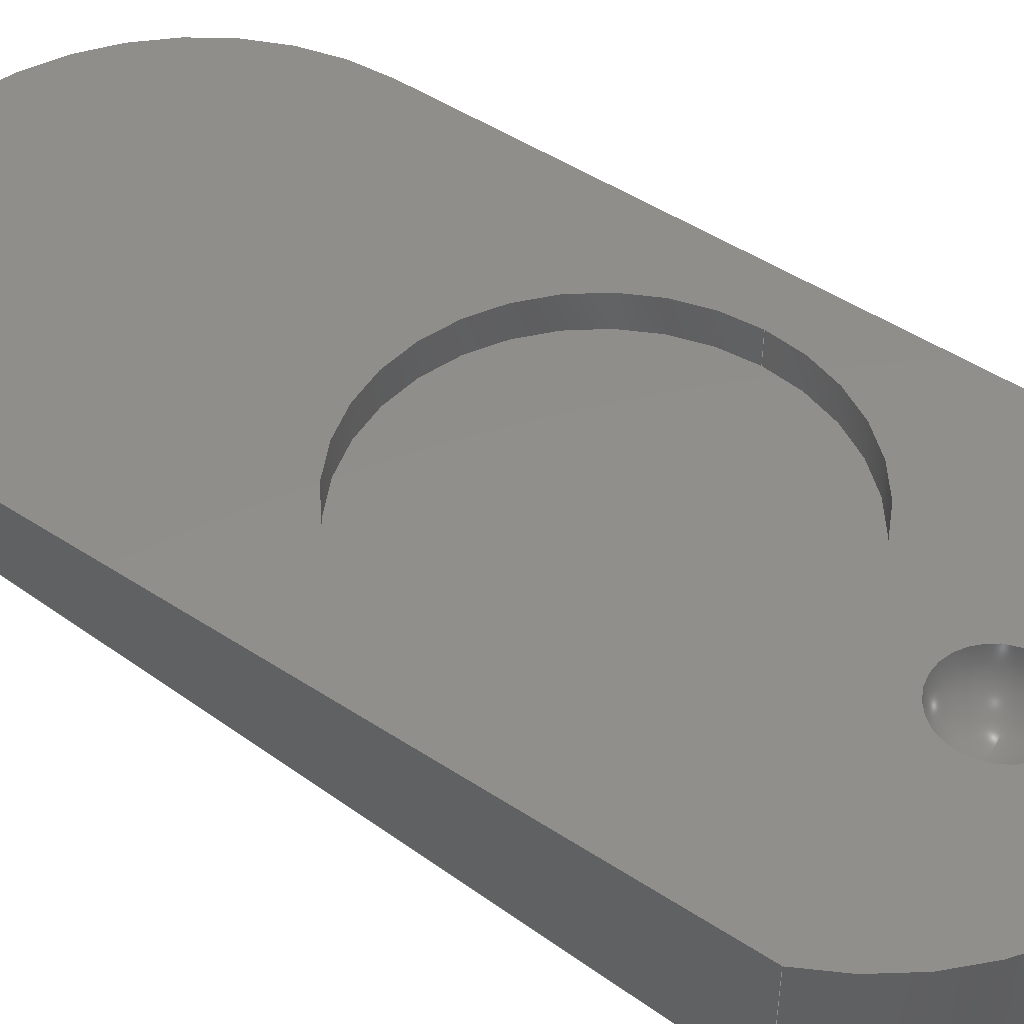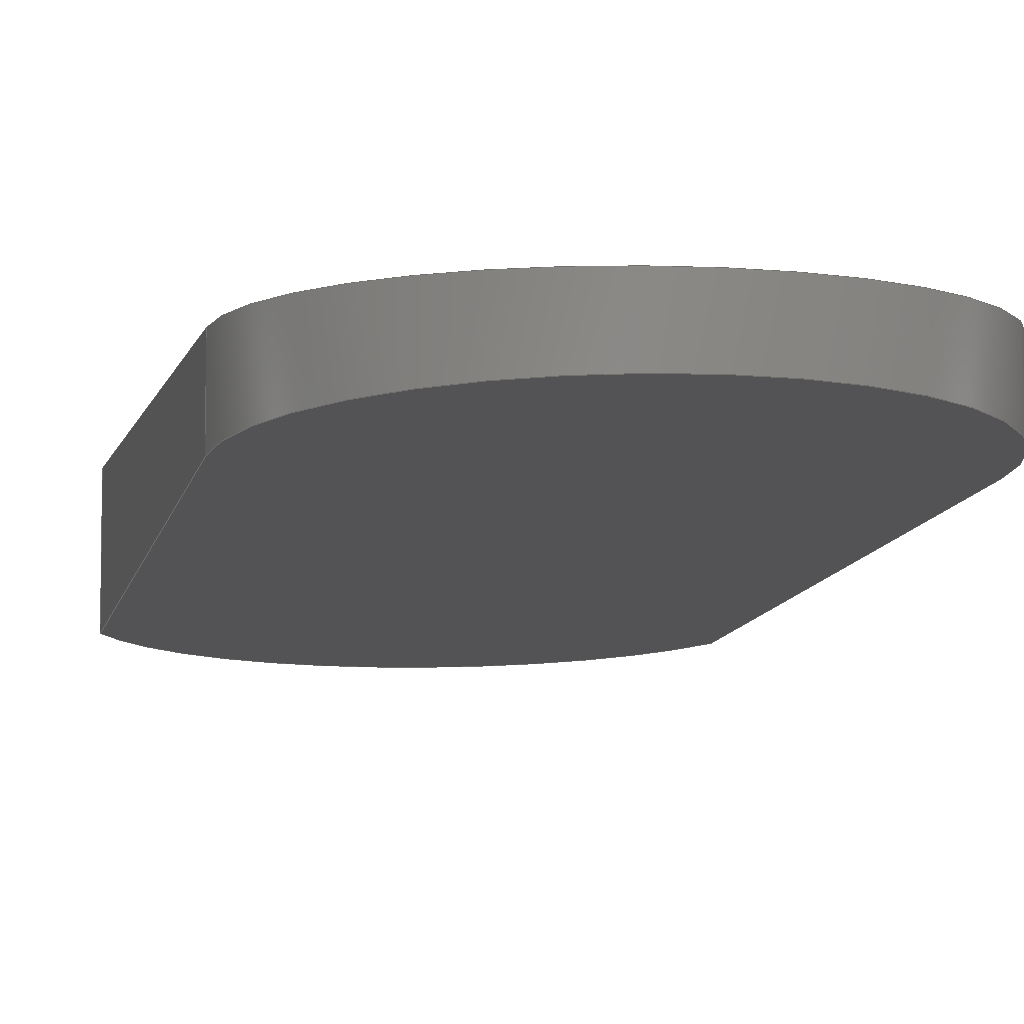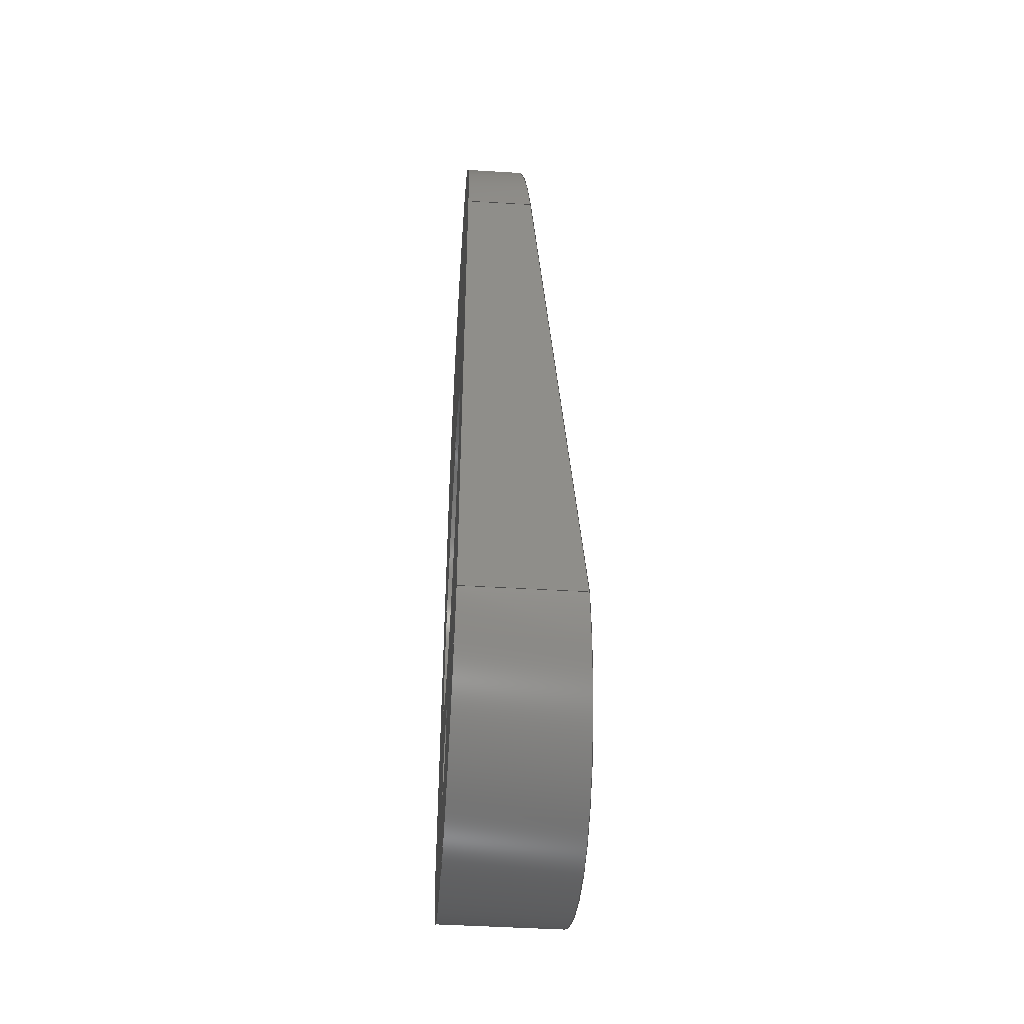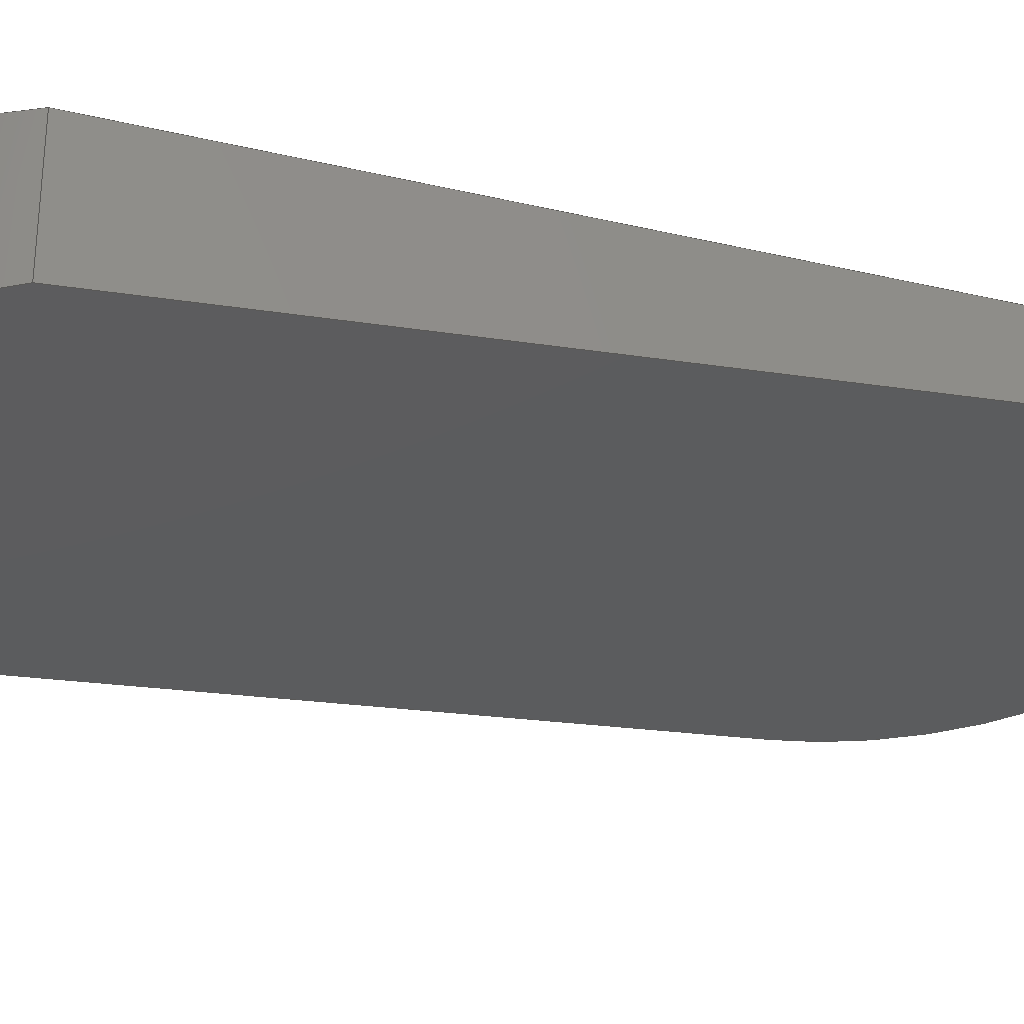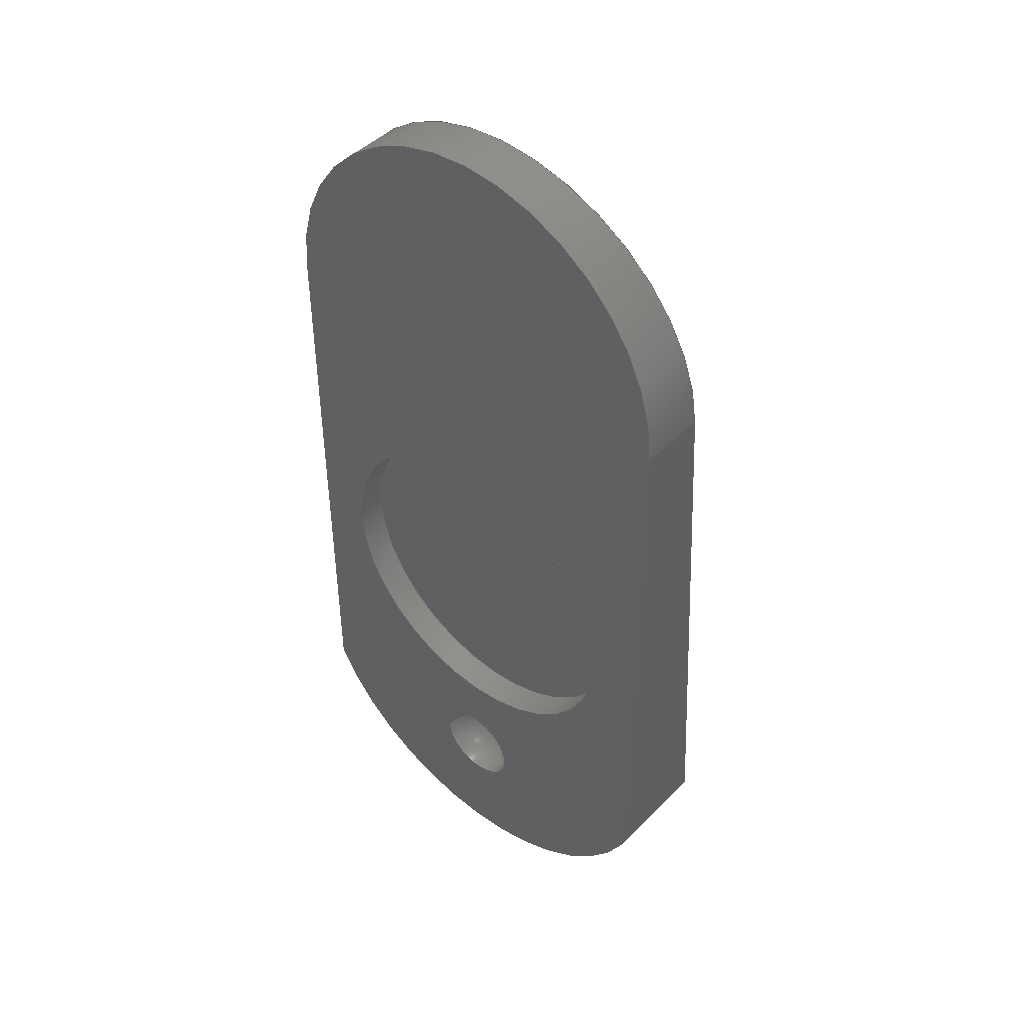
<metadata>
{"format":"step","ext":"step","renderer":"f3d","projection":"perspective","resolution":1024,"background":"white","views":[{"elev":47.6,"azim":-53.4,"up":"+Z"},{"elev":-6.5,"azim":167.9,"up":"+Z"},{"elev":-47.6,"azim":86.1,"up":"+Y"},{"elev":-31.3,"azim":71.3,"up":"+Z"},{"elev":45.3,"azim":41.1,"up":"+Y"}]}
</metadata>
<code>
ISO-10303-21;
DATA;
#1=MECHANICAL_DESIGN_GEOMETRIC_PRESENTATION_REPRESENTATION('',(#4),#253);
#2=SHAPE_REPRESENTATION_RELATIONSHIP('SRR','None',#260,#3);
#3=ADVANCED_BREP_SHAPE_REPRESENTATION('',(#5),#252);
#4=STYLED_ITEM('',(#269),#5);
#5=MANIFOLD_SOLID_BREP('Body1',#135);
#6=FACE_BOUND('',#34,.T.);
#7=FACE_BOUND('',#35,.T.);
#8=ELLIPSE('',#157,13.04,13);
#9=ELLIPSE('',#158,14.36,14.32);
#10=SPHERICAL_SURFACE('',#153,2.6);
#11=PLANE('',#152);
#12=PLANE('',#156);
#13=PLANE('',#159);
#14=PLANE('',#162);
#15=PLANE('',#165);
#16=FACE_OUTER_BOUND('',#25,.T.);
#17=FACE_OUTER_BOUND('',#26,.T.);
#18=FACE_OUTER_BOUND('',#27,.T.);
#19=FACE_OUTER_BOUND('',#28,.T.);
#20=FACE_OUTER_BOUND('',#29,.T.);
#21=FACE_OUTER_BOUND('',#30,.T.);
#22=FACE_OUTER_BOUND('',#31,.T.);
#23=FACE_OUTER_BOUND('',#32,.T.);
#24=FACE_OUTER_BOUND('',#33,.T.);
#25=EDGE_LOOP('',(#89,#90,#91,#92));
#26=EDGE_LOOP('',(#93));
#27=EDGE_LOOP('',(#94,#95,#96));
#28=EDGE_LOOP('',(#97,#98,#99,#100));
#29=EDGE_LOOP('',(#101,#102,#103,#104));
#30=EDGE_LOOP('',(#105,#106,#107,#108));
#31=EDGE_LOOP('',(#109,#110,#111,#112));
#32=EDGE_LOOP('',(#113,#114,#115,#116));
#33=EDGE_LOOP('',(#117,#118,#119,#120));
#34=EDGE_LOOP('',(#121));
#35=EDGE_LOOP('',(#122));
#36=LINE('',#216,#45);
#37=LINE('',#229,#46);
#38=LINE('',#232,#47);
#39=LINE('',#235,#48);
#40=LINE('',#237,#49);
#41=LINE('',#238,#50);
#42=LINE('',#241,#51);
#43=LINE('',#245,#52);
#44=LINE('',#246,#53);
#45=VECTOR('',#172,10);
#46=VECTOR('',#187,10);
#47=VECTOR('',#190,10);
#48=VECTOR('',#193,10);
#49=VECTOR('',#194,10);
#50=VECTOR('',#195,10);
#51=VECTOR('',#198,10);
#52=VECTOR('',#203,10);
#53=VECTOR('',#204,10);
#54=CIRCLE('',#150,10);
#55=CIRCLE('',#151,10);
#56=CIRCLE('',#154,2.6);
#57=CIRCLE('',#155,2.6);
#58=CIRCLE('',#161,14.32);
#59=CIRCLE('',#164,13);
#60=VERTEX_POINT('',#213);
#61=VERTEX_POINT('',#215);
#62=VERTEX_POINT('',#220);
#63=VERTEX_POINT('',#222);
#64=VERTEX_POINT('',#225);
#65=VERTEX_POINT('',#226);
#66=VERTEX_POINT('',#228);
#67=VERTEX_POINT('',#230);
#68=VERTEX_POINT('',#234);
#69=VERTEX_POINT('',#236);
#70=VERTEX_POINT('',#240);
#71=VERTEX_POINT('',#244);
#72=EDGE_CURVE('',#60,#60,#54,.T.);
#73=EDGE_CURVE('',#60,#61,#36,.T.);
#74=EDGE_CURVE('',#61,#61,#55,.T.);
#75=EDGE_CURVE('',#62,#62,#56,.T.);
#76=EDGE_CURVE('',#63,#62,#57,.T.);
#77=EDGE_CURVE('',#64,#65,#8,.T.);
#78=EDGE_CURVE('',#66,#64,#37,.T.);
#79=EDGE_CURVE('',#67,#66,#9,.T.);
#80=EDGE_CURVE('',#65,#67,#38,.T.);
#81=EDGE_CURVE('',#68,#67,#39,.T.);
#82=EDGE_CURVE('',#69,#68,#40,.T.);
#83=EDGE_CURVE('',#69,#65,#41,.T.);
#84=EDGE_CURVE('',#70,#66,#42,.T.);
#85=EDGE_CURVE('',#70,#68,#58,.T.);
#86=EDGE_CURVE('',#71,#64,#43,.T.);
#87=EDGE_CURVE('',#70,#71,#44,.T.);
#88=EDGE_CURVE('',#69,#71,#59,.T.);
#89=ORIENTED_EDGE('',*,*,#72,.F.);
#90=ORIENTED_EDGE('',*,*,#73,.T.);
#91=ORIENTED_EDGE('',*,*,#74,.T.);
#92=ORIENTED_EDGE('',*,*,#73,.F.);
#93=ORIENTED_EDGE('',*,*,#74,.F.);
#94=ORIENTED_EDGE('',*,*,#75,.F.);
#95=ORIENTED_EDGE('',*,*,#76,.F.);
#96=ORIENTED_EDGE('',*,*,#76,.T.);
#97=ORIENTED_EDGE('',*,*,#77,.F.);
#98=ORIENTED_EDGE('',*,*,#78,.F.);
#99=ORIENTED_EDGE('',*,*,#79,.F.);
#100=ORIENTED_EDGE('',*,*,#80,.F.);
#101=ORIENTED_EDGE('',*,*,#80,.T.);
#102=ORIENTED_EDGE('',*,*,#81,.F.);
#103=ORIENTED_EDGE('',*,*,#82,.F.);
#104=ORIENTED_EDGE('',*,*,#83,.T.);
#105=ORIENTED_EDGE('',*,*,#79,.T.);
#106=ORIENTED_EDGE('',*,*,#84,.F.);
#107=ORIENTED_EDGE('',*,*,#85,.T.);
#108=ORIENTED_EDGE('',*,*,#81,.T.);
#109=ORIENTED_EDGE('',*,*,#78,.T.);
#110=ORIENTED_EDGE('',*,*,#86,.F.);
#111=ORIENTED_EDGE('',*,*,#87,.F.);
#112=ORIENTED_EDGE('',*,*,#84,.T.);
#113=ORIENTED_EDGE('',*,*,#77,.T.);
#114=ORIENTED_EDGE('',*,*,#83,.F.);
#115=ORIENTED_EDGE('',*,*,#88,.T.);
#116=ORIENTED_EDGE('',*,*,#86,.T.);
#117=ORIENTED_EDGE('',*,*,#85,.F.);
#118=ORIENTED_EDGE('',*,*,#87,.T.);
#119=ORIENTED_EDGE('',*,*,#88,.F.);
#120=ORIENTED_EDGE('',*,*,#82,.T.);
#121=ORIENTED_EDGE('',*,*,#72,.T.);
#122=ORIENTED_EDGE('',*,*,#75,.T.);
#123=CYLINDRICAL_SURFACE('',#149,10);
#124=CYLINDRICAL_SURFACE('',#160,14.32);
#125=CYLINDRICAL_SURFACE('',#163,13);
#126=ADVANCED_FACE('',(#16),#123,.F.);
#127=ADVANCED_FACE('',(#17),#11,.T.);
#128=ADVANCED_FACE('',(#18),#10,.F.);
#129=ADVANCED_FACE('',(#19),#12,.F.);
#130=ADVANCED_FACE('',(#20),#13,.T.);
#131=ADVANCED_FACE('',(#21),#124,.T.);
#132=ADVANCED_FACE('',(#22),#14,.T.);
#133=ADVANCED_FACE('',(#23),#125,.T.);
#134=ADVANCED_FACE('',(#24,#6,#7),#15,.F.);
#135=CLOSED_SHELL('',(#126,#127,#128,#129,#130,#131,#132,#133,#134));
#136=DERIVED_UNIT_ELEMENT(#138,1);
#137=DERIVED_UNIT_ELEMENT(#255,-3);
#138=(
MASS_UNIT()
NAMED_UNIT(*)
SI_UNIT(.KILO.,.GRAM.)
);
#139=DERIVED_UNIT((#136,#137));
#140=MEASURE_REPRESENTATION_ITEM('density measure',
POSITIVE_RATIO_MEASURE(7850),#139);
#141=PROPERTY_DEFINITION_REPRESENTATION(#146,#143);
#142=PROPERTY_DEFINITION_REPRESENTATION(#147,#144);
#143=REPRESENTATION('material name',(#145),#252);
#144=REPRESENTATION('density',(#140),#252);
#145=DESCRIPTIVE_REPRESENTATION_ITEM('Steel','Steel');
#146=PROPERTY_DEFINITION('material property','material name',#262);
#147=PROPERTY_DEFINITION('material property','density of part',#262);
#148=AXIS2_PLACEMENT_3D('',#211,#166,#167);
#149=AXIS2_PLACEMENT_3D('',#212,#168,#169);
#150=AXIS2_PLACEMENT_3D('',#214,#170,#171);
#151=AXIS2_PLACEMENT_3D('',#217,#173,#174);
#152=AXIS2_PLACEMENT_3D('',#218,#175,#176);
#153=AXIS2_PLACEMENT_3D('',#219,#177,#178);
#154=AXIS2_PLACEMENT_3D('',#221,#179,#180);
#155=AXIS2_PLACEMENT_3D('',#223,#181,#182);
#156=AXIS2_PLACEMENT_3D('',#224,#183,#184);
#157=AXIS2_PLACEMENT_3D('',#227,#185,#186);
#158=AXIS2_PLACEMENT_3D('',#231,#188,#189);
#159=AXIS2_PLACEMENT_3D('',#233,#191,#192);
#160=AXIS2_PLACEMENT_3D('',#239,#196,#197);
#161=AXIS2_PLACEMENT_3D('',#242,#199,#200);
#162=AXIS2_PLACEMENT_3D('',#243,#201,#202);
#163=AXIS2_PLACEMENT_3D('',#247,#205,#206);
#164=AXIS2_PLACEMENT_3D('',#248,#207,#208);
#165=AXIS2_PLACEMENT_3D('',#249,#209,#210);
#166=DIRECTION('axis',(0,0,1));
#167=DIRECTION('refdir',(1,0,0));
#168=DIRECTION('center_axis',(0,0,-1));
#169=DIRECTION('ref_axis',(-1,0,0));
#170=DIRECTION('center_axis',(0,0,-1));
#171=DIRECTION('ref_axis',(-1,0,0));
#172=DIRECTION('',(0,0,-1));
#173=DIRECTION('center_axis',(0,0,-1));
#174=DIRECTION('ref_axis',(-1,0,0));
#175=DIRECTION('center_axis',(0,0,1));
#176=DIRECTION('ref_axis',(-1,0,0));
#177=DIRECTION('center_axis',(6.123e-17,0,1));
#178=DIRECTION('ref_axis',(1,0,0));
#179=DIRECTION('center_axis',(0,0,-1));
#180=DIRECTION('ref_axis',(0,1,0));
#181=DIRECTION('center_axis',(0,1,0));
#182=DIRECTION('ref_axis',(-1,0,0));
#183=DIRECTION('center_axis',(0,-0.07846,0.9969));
#184=DIRECTION('ref_axis',(0,-0.9969,-0.07846));
#185=DIRECTION('center_axis',(0,-0.07846,0.9969));
#186=DIRECTION('ref_axis',(0,-0.9969,-0.07846));
#187=DIRECTION('',(-1.249e-16,0.9969,0.07846));
#188=DIRECTION('center_axis',(0,-0.07846,0.9969));
#189=DIRECTION('ref_axis',(-6.725e-15,-0.9969,-0.07846));
#190=DIRECTION('',(0,-0.9969,-0.07846));
#191=DIRECTION('center_axis',(-1,0,0));
#192=DIRECTION('ref_axis',(0,1,0));
#193=DIRECTION('',(0,0,-1));
#194=DIRECTION('',(0,-1,0));
#195=DIRECTION('',(0,0,-1));
#196=DIRECTION('center_axis',(0,0,-1));
#197=DIRECTION('ref_axis',(0.908,-0.4191,0));
#198=DIRECTION('',(0,0,-1));
#199=DIRECTION('center_axis',(0,0,-1));
#200=DIRECTION('ref_axis',(0.908,-0.4191,0));
#201=DIRECTION('center_axis',(1,1.253e-16,0));
#202=DIRECTION('ref_axis',(1.253e-16,-1,0));
#203=DIRECTION('',(0,0,-1));
#204=DIRECTION('',(-1.253e-16,1,0));
#205=DIRECTION('center_axis',(0,0,-1));
#206=DIRECTION('ref_axis',(1,0,0));
#207=DIRECTION('center_axis',(0,0,-1));
#208=DIRECTION('ref_axis',(1,0,0));
#209=DIRECTION('center_axis',(0,0,-1));
#210=DIRECTION('ref_axis',(1,0,0));
#211=CARTESIAN_POINT('',(0,0,0));
#212=CARTESIAN_POINT('Origin',(9.686e-08,34,135));
#213=CARTESIAN_POINT('',(10,34,135));
#214=CARTESIAN_POINT('Origin',(9.686e-08,34,135));
#215=CARTESIAN_POINT('',(10,34,133.1));
#216=CARTESIAN_POINT('',(10,34,135));
#217=CARTESIAN_POINT('Origin',(9.686e-08,34,133.1));
#218=CARTESIAN_POINT('Origin',(9.686e-08,34,133.1));
#219=CARTESIAN_POINT('Origin',(0,18,135));
#220=CARTESIAN_POINT('',(-2.6,18,135));
#221=CARTESIAN_POINT('Origin',(0,18,135));
#222=CARTESIAN_POINT('',(-1.592e-16,18,132.4));
#223=CARTESIAN_POINT('Origin',(0,18,135));
#224=CARTESIAN_POINT('Origin',(-13,66.44,132));
#225=CARTESIAN_POINT('',(13,53.44,130.9));
#226=CARTESIAN_POINT('',(-13,53.44,130.9));
#227=CARTESIAN_POINT('Origin',(2.731e-13,53.44,130.9));
#228=CARTESIAN_POINT('',(13,18,128.2));
#229=CARTESIAN_POINT('',(13,60.1,131.5));
#230=CARTESIAN_POINT('',(-13,18,128.2));
#231=CARTESIAN_POINT('Origin',(1.159e-12,24,128.6));
#232=CARTESIAN_POINT('',(-13,42.49,130.1));
#233=CARTESIAN_POINT('Origin',(-13,18,135));
#234=CARTESIAN_POINT('',(-13,18,135));
#235=CARTESIAN_POINT('',(-13,18,135));
#236=CARTESIAN_POINT('',(-13,53.44,135));
#237=CARTESIAN_POINT('',(-13,53.44,135));
#238=CARTESIAN_POINT('',(-13,53.44,135));
#239=CARTESIAN_POINT('Origin',(1.159e-12,24,135));
#240=CARTESIAN_POINT('',(13,18,135));
#241=CARTESIAN_POINT('',(13,18,135));
#242=CARTESIAN_POINT('Origin',(1.159e-12,24,135));
#243=CARTESIAN_POINT('Origin',(13,53.44,135));
#244=CARTESIAN_POINT('',(13,53.44,135));
#245=CARTESIAN_POINT('',(13,53.44,135));
#246=CARTESIAN_POINT('',(13,18,135));
#247=CARTESIAN_POINT('Origin',(2.731e-13,53.44,135));
#248=CARTESIAN_POINT('Origin',(2.731e-13,53.44,135));
#249=CARTESIAN_POINT('Origin',(1.135e-12,38.06,135));
#250=UNCERTAINTY_MEASURE_WITH_UNIT(LENGTH_MEASURE(0.01),#254,
'DISTANCE_ACCURACY_VALUE',
'Maximum model space distance between geometric entities at asserted c
onnectivities');
#251=UNCERTAINTY_MEASURE_WITH_UNIT(LENGTH_MEASURE(0.01),#254,
'DISTANCE_ACCURACY_VALUE',
'Maximum model space distance between geometric entities at asserted c
onnectivities');
#252=(
GEOMETRIC_REPRESENTATION_CONTEXT(3)
GLOBAL_UNCERTAINTY_ASSIGNED_CONTEXT((#250))
GLOBAL_UNIT_ASSIGNED_CONTEXT((#254,#256,#257))
REPRESENTATION_CONTEXT('','3D')
);
#253=(
GEOMETRIC_REPRESENTATION_CONTEXT(3)
GLOBAL_UNCERTAINTY_ASSIGNED_CONTEXT((#251))
GLOBAL_UNIT_ASSIGNED_CONTEXT((#254,#256,#257))
REPRESENTATION_CONTEXT('','3D')
);
#254=(
LENGTH_UNIT()
NAMED_UNIT(*)
SI_UNIT(.MILLI.,.METRE.)
);
#255=(
LENGTH_UNIT()
NAMED_UNIT(*)
SI_UNIT($,.METRE.)
);
#256=(
NAMED_UNIT(*)
PLANE_ANGLE_UNIT()
SI_UNIT($,.RADIAN.)
);
#257=(
NAMED_UNIT(*)
SI_UNIT($,.STERADIAN.)
SOLID_ANGLE_UNIT()
);
#258=SHAPE_DEFINITION_REPRESENTATION(#259,#260);
#259=PRODUCT_DEFINITION_SHAPE('',$,#262);
#260=SHAPE_REPRESENTATION('',(#148),#252);
#261=PRODUCT_DEFINITION_CONTEXT('part definition',#266,'design');
#262=PRODUCT_DEFINITION('ProbeHolder','ProbeHolder',#263,#261);
#263=PRODUCT_DEFINITION_FORMATION('',$,#268);
#264=PRODUCT_RELATED_PRODUCT_CATEGORY('ProbeHolder','ProbeHolder',(#268));
#265=APPLICATION_PROTOCOL_DEFINITION('international standard',
'automotive_design',2009,#266);
#266=APPLICATION_CONTEXT(
'Core Data for Automotive Mechanical Design Process');
#267=PRODUCT_CONTEXT('part definition',#266,'mechanical');
#268=PRODUCT('ProbeHolder','ProbeHolder',$,(#267));
#269=PRESENTATION_STYLE_ASSIGNMENT((#270));
#270=SURFACE_STYLE_USAGE(.BOTH.,#271);
#271=SURFACE_SIDE_STYLE('',(#272));
#272=SURFACE_STYLE_FILL_AREA(#273);
#273=FILL_AREA_STYLE('Steel - Satin',(#274));
#274=FILL_AREA_STYLE_COLOUR('Steel - Satin',#275);
#275=COLOUR_RGB('Steel - Satin',0.6275,0.6275,0.6275);
ENDSEC;
END-ISO-10303-21;

</code>
